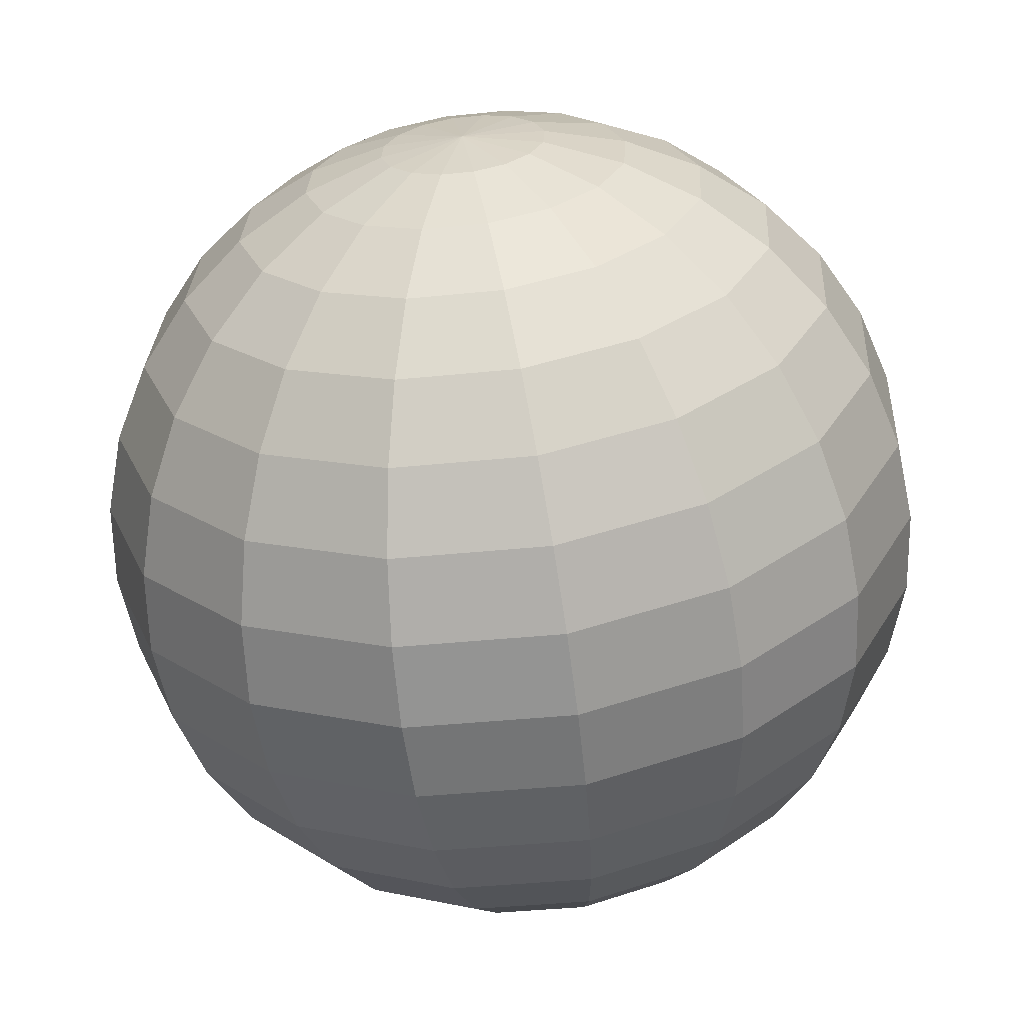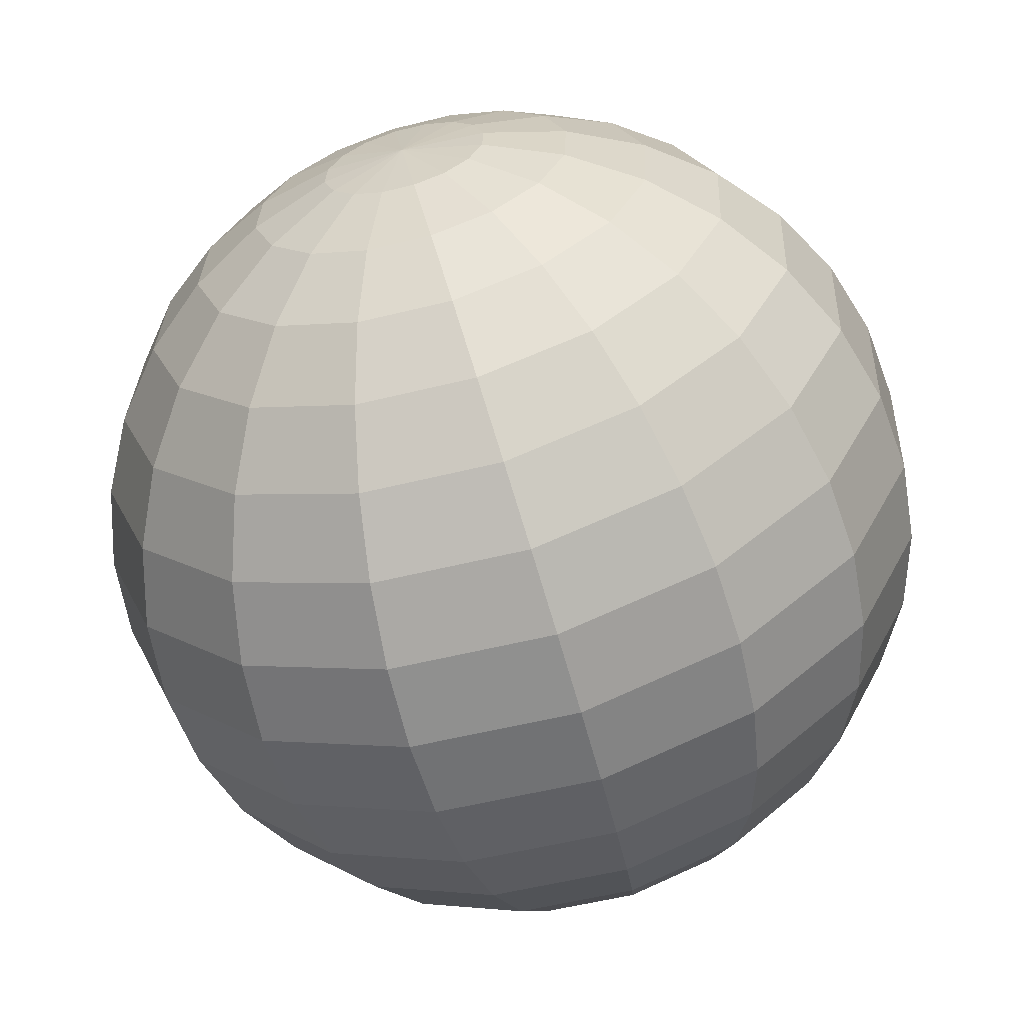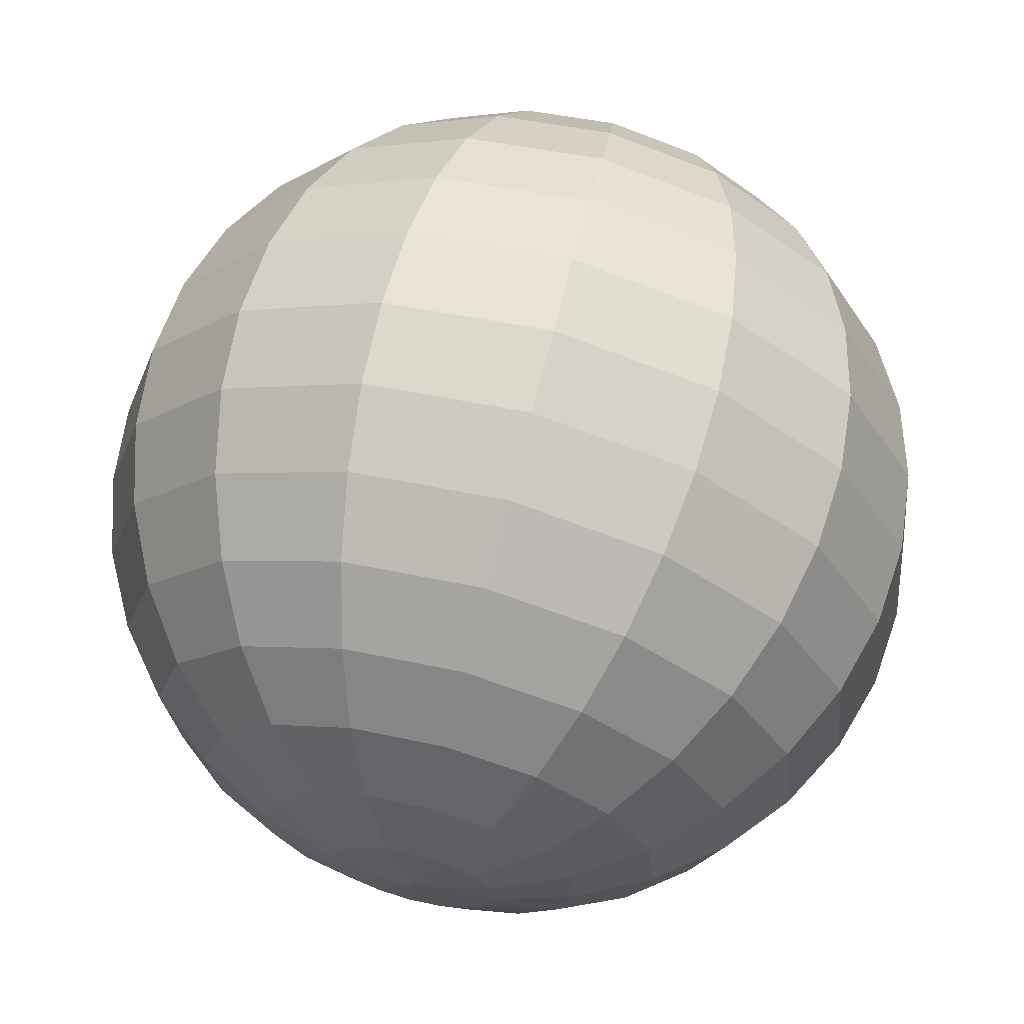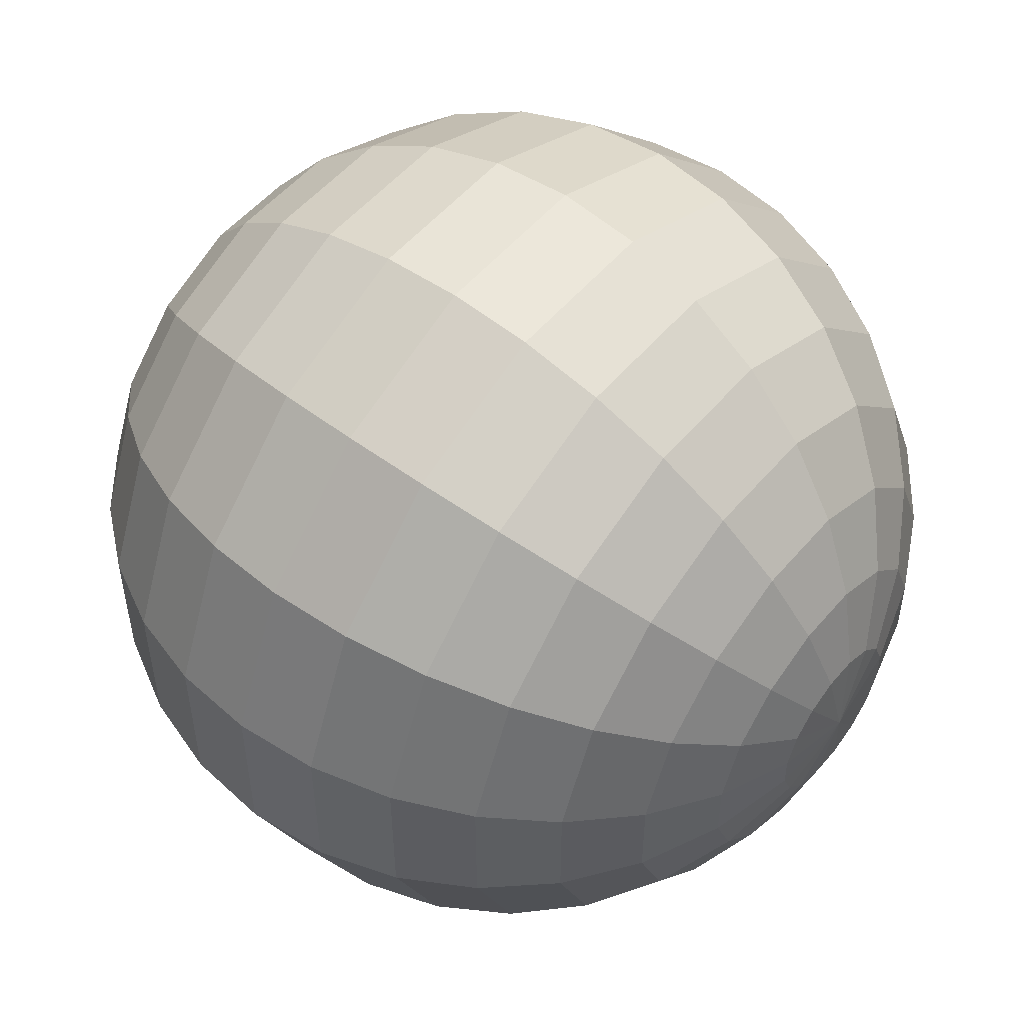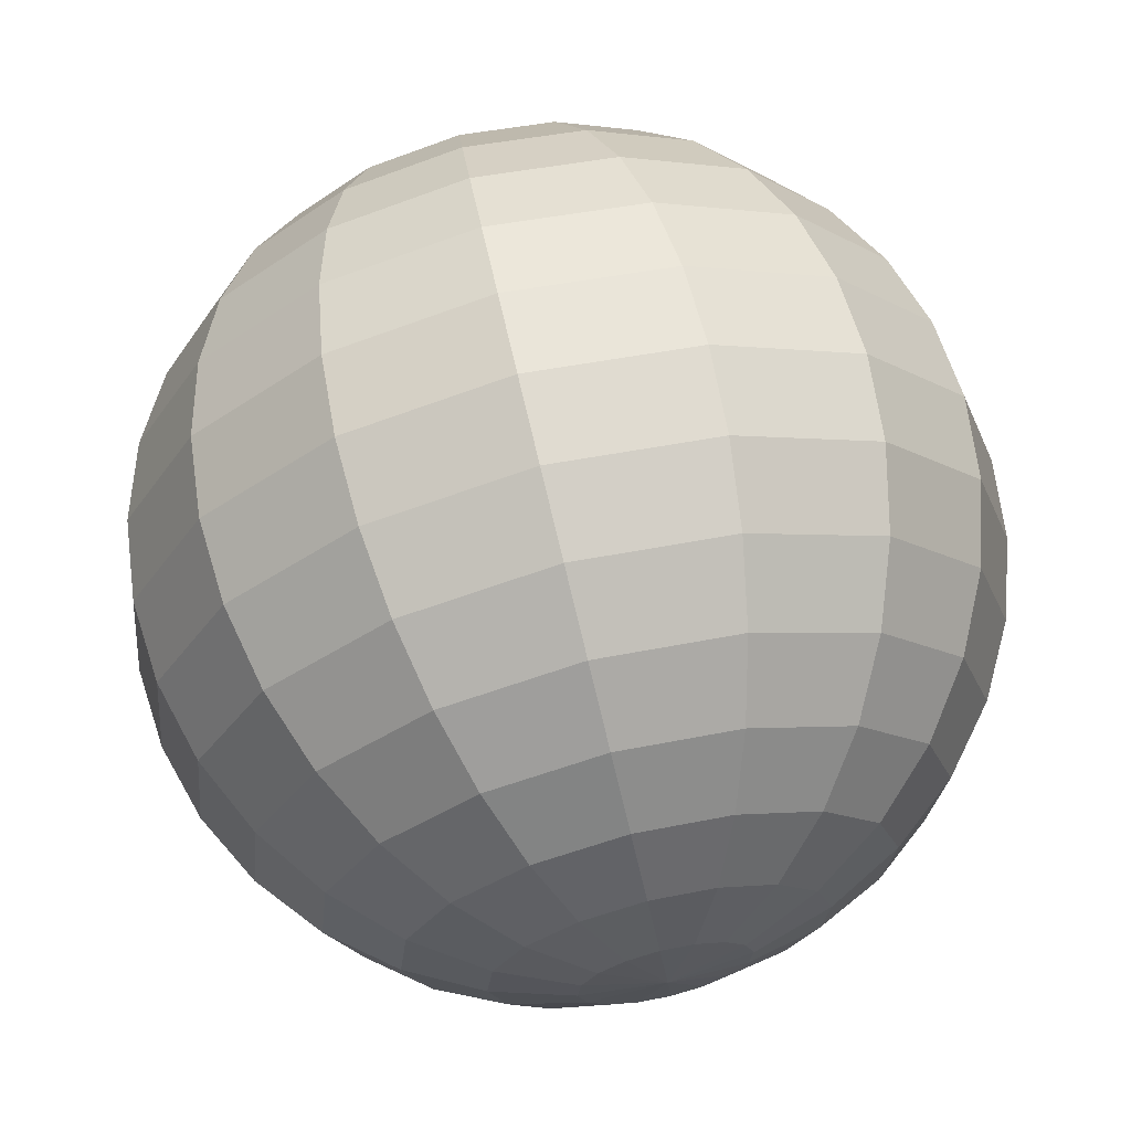
<metadata>
{"format":"obj","ext":"obj","renderer":"f3d","projection":"perspective","resolution":1024,"background":"white","views":[{"elev":41.0,"azim":-140.9,"up":"+Y"},{"elev":27.5,"azim":151.9,"up":"+Y"},{"elev":-18.7,"azim":-46.4,"up":"+Y"},{"elev":62.1,"azim":114.9,"up":"+Z"},{"elev":-15.4,"azim":-172.1,"up":"+Y"}]}
</metadata>
<code>
o Sphere.055_Sphere.835
v 0.6904 0.1721 0.8455
v 0.6815 0.04545 1.141
v 0.62 -0.3614 1.633
v 0.5699 -0.6259 1.809
v 0.5092 -0.9181 1.93
v 0.366 -1.54 1.988
v 0.1387 -2.389 1.618
v 0.07123 -2.605 1.389
v 0.0124 -2.773 1.121
v -0.03552 -2.886 0.8233
v -0.07069 -2.94 0.5079
v 0.5704 0.2032 0.8298
v 0.4459 0.1064 1.111
v 0.3157 -0.04619 1.362
v 0.1848 -0.2487 1.576
v 0.05814 -0.4935 1.742
v -0.05937 -0.771 1.856
v -0.1632 -1.071 1.911
v -0.2494 -1.381 1.908
v -0.3146 -1.69 1.844
v -0.3564 -1.985 1.724
v -0.373 -2.256 1.551
v -0.364 -2.492 1.332
v -0.3295 -2.685 1.076
v -0.271 -2.825 0.7925
v -0.1908 -2.909 0.4921
v 0.4665 0.2353 0.7681
v 0.2422 0.1694 0.9894
v 0.01997 0.04523 1.187
v -0.1916 -0.1324 1.352
v -0.3845 -0.3567 1.479
v -0.5512 -0.6189 1.563
v -0.6854 -0.9092 1.601
v -0.7818 -1.216 1.591
v -0.8368 -1.528 1.534
v -0.8482 -1.833 1.431
v -0.8157 -2.12 1.288
v -0.7404 -2.376 1.108
v -0.6253 -2.593 0.9003
v -0.4748 -2.762 0.6713
v -0.2946 -2.877 0.4304
v 0.3947 0.2635 0.6697
v 0.1013 0.2248 0.7965
v -0.1846 0.1256 0.9065
v -0.452 -0.03003 0.9954
v -0.6907 -0.2363 1.06
v -0.8914 -0.4852 1.097
v -1.047 -0.7672 1.107
v -1.15 -1.071 1.087
v -1.198 -1.386 1.039
v -1.188 -1.7 0.9657
v -1.122 -1.999 0.8686
v -1.001 -2.274 0.752
v -0.8299 -2.513 0.6202
v -0.6157 -2.707 0.4784
v -0.3665 -2.849 0.3321
v 0.3658 0.2836 0.5498
v 0.04462 0.2642 0.5612
v -0.2669 0.1828 0.5649
v -0.5567 0.04275 0.5606
v -0.8138 -0.1507 0.5486
v -1.028 -0.3901 0.5293
v -1.192 -0.6662 0.5035
v -1.298 -0.9685 0.472
v -1.343 -1.285 0.4363
v -1.325 -1.604 0.3976
v -1.245 -1.914 0.3573
v -1.105 -2.201 0.3172
v -0.9121 -2.456 0.2786
v -0.6724 -2.667 0.2431
v -0.3953 -2.829 0.2121
v 0.3843 0.2925 0.4264
v 0.08084 0.2815 0.3193
v -0.2143 0.2081 0.2137
v -0.4898 0.07488 0.1136
v -0.7351 -0.1129 0.02298
v -0.9408 -0.3481 -0.05473
v -1.099 -0.6217 -0.1166
v -1.203 -0.9231 -0.1601
v -1.25 -1.241 -0.1837
v -1.238 -1.562 -0.1865
v -1.166 -1.876 -0.1683
v -1.039 -2.169 -0.1298
v -0.8596 -2.43 -0.07261
v -0.6361 -2.65 0.001204
v -0.3769 -2.82 0.08876
v 0.4473 0.2888 0.3185
v 0.2044 0.2743 0.1076
v -0.03486 0.1975 -0.09366
v -0.2614 0.06147 -0.2775
v -0.4666 -0.1287 -0.437
v -0.6424 -0.3657 -0.5658
v -0.7821 -0.6403 -0.6591
v -0.8805 -0.942 -0.7133
v -0.9335 -1.259 -0.7263
v -0.9394 -1.58 -0.6975
v -0.8977 -1.892 -0.6282
v -0.8102 -2.182 -0.521
v -0.6801 -2.441 -0.3799
v -0.5125 -2.657 -0.2105
v -0.3139 -2.823 -0.01916
v 0.5452 0.2731 0.2424
v 0.3966 0.2435 -0.04163
v 0.2441 0.1528 -0.3103
v 0.09362 0.004548 -0.5533
v -0.04908 -0.1956 -0.7612
v -0.1785 -0.44 -0.926
v -0.2897 -0.7192 -1.042
v -0.3783 -1.023 -1.103
v -0.4411 -1.338 -1.109
v -0.4755 -1.654 -1.058
v -0.4802 -1.959 -0.9524
v -0.4551 -2.239 -0.7967
v -0.4012 -2.486 -0.5966
v -0.3204 -2.688 -0.3597
v -0.2159 -2.839 -0.09523
v 0.6632 0.2477 0.2098
v 0.628 0.1938 -0.1057
v 0.5801 0.08073 -0.4033
v 0.5213 -0.08721 -0.6716
v 0.4538 -0.3035 -0.9003
v 0.3803 -0.5599 -1.081
v 0.3035 -0.8465 -1.206
v 0.2265 -1.152 -1.271
v 0.1521 -1.466 -1.273
v 0.0833 -1.774 -1.212
v 0.02266 -2.066 -1.092
v -0.02746 -2.331 -0.915
v -0.06514 -2.558 -0.6895
v -0.08893 -2.738 -0.4237
v -0.09792 -2.864 -0.1279
v -0.09176 -2.933 0.1867
v 0.7833 0.2167 0.2255
v 0.8636 0.1329 -0.07479
v 0.922 -0.007763 -0.3584
v 0.9565 -0.1998 -0.6145
v 0.9655 -0.436 -0.8332
v 0.9489 -0.7071 -1.006
v 0.9071 -1.003 -1.127
v 0.8419 -1.312 -1.19
v 0.7557 -1.622 -1.194
v 0.6519 -1.921 -1.138
v 0.5344 -2.199 -1.024
v 0.4077 -2.444 -0.858
v 0.2768 -2.646 -0.6447
v 0.1466 -2.799 -0.3929
v 0.02215 -2.895 -0.1121
v 0.8871 0.1846 0.2873
v 1.067 0.06991 0.04632
v 1.218 -0.09918 -0.1826
v 1.333 -0.3162 -0.3907
v 1.408 -0.5728 -0.5701
v 1.441 -0.8591 -0.7137
v 1.429 -1.164 -0.8161
v 1.374 -1.476 -0.8734
v 1.278 -1.783 -0.8833
v 1.144 -2.073 -0.8455
v 0.977 -2.336 -0.7613
v 0.7842 -2.56 -0.6342
v 0.5726 -2.738 -0.4689
v 0.3503 -2.862 -0.2717
v 0.126 -2.928 -0.05039
v 0.6843 0.2404 0.531
v 0.959 0.1563 0.3856
v 1.208 0.01451 0.2392
v 1.422 -0.1796 0.09743
v 1.593 -0.4185 -0.03432
v 1.714 -0.6931 -0.151
v 1.781 -0.9928 -0.248
v 1.79 -1.306 -0.3217
v 1.743 -1.621 -0.3693
v 1.639 -1.925 -0.3889
v 1.484 -2.207 -0.3798
v 1.283 -2.456 -0.3422
v 1.045 -2.662 -0.2778
v 0.7771 -2.818 -0.1888
v 0.4912 -2.917 -0.07885
v 0.1978 -2.956 0.04795
v 0.9879 0.1362 0.5056
v 1.265 -0.02488 0.4745
v 1.505 -0.2368 0.4391
v 1.698 -0.4913 0.4005
v 1.837 -0.7787 0.3603
v 1.918 -1.088 0.3201
v 1.936 -1.407 0.2814
v 1.891 -1.724 0.2456
v 1.784 -2.026 0.2142
v 1.621 -2.302 0.1884
v 1.406 -2.542 0.1691
v 1.149 -2.735 0.1571
v 0.8594 -2.875 0.1528
v 0.5479 -2.956 0.1565
v 0.2267 -2.976 0.1679
v 0.9694 0.1274 0.6289
v 1.229 -0.04227 0.7165
v 1.452 -0.262 0.7903
v 1.631 -0.5234 0.8475
v 1.759 -0.8165 0.886
v 1.83 -1.13 0.9042
v 1.843 -1.452 0.9014
v 1.796 -1.769 0.8778
v 1.691 -2.071 0.8342
v 1.533 -2.344 0.7724
v 1.328 -2.579 0.6947
v 1.082 -2.767 0.6041
v 0.8068 -2.9 0.504
v 0.5117 -2.974 0.3984
v 0.2083 -2.985 0.2912
v 0.9064 0.1311 0.7368
v 1.105 -0.03501 0.9281
v 1.273 -0.2515 1.098
v 1.403 -0.51 1.239
v 1.49 -0.8007 1.346
v 1.532 -1.112 1.415
v 1.526 -1.433 1.444
v 1.473 -1.75 1.431
v 1.375 -2.052 1.377
v 1.235 -2.327 1.283
v 1.059 -2.564 1.155
v 0.854 -2.754 0.9952
v 0.6274 -2.89 0.8113
v 0.3881 -2.967 0.6101
v 0.1453 -2.981 0.3992
v 0.8084 0.1468 0.8129
v 0.9129 -0.004204 1.077
v 0.9937 -0.2068 1.314
v 1.048 -0.4531 1.514
v 1.073 -0.7338 1.67
v 1.068 -1.038 1.775
v 1.034 -1.354 1.826
v 0.9709 -1.67 1.821
v 0.8822 -1.973 1.759
v 0.771 -2.252 1.644
v 0.6416 -2.497 1.479
v 0.4989 -2.697 1.271
v 0.3484 -2.845 1.028
v 0.1959 -2.936 0.7593
v 0.0473 -2.965 0.4752
v 0.6577 -0.1347 1.407
v 0.4404 -1.227 1.991
v 0.289 -1.846 1.923
v 0.2122 -2.132 1.798
f 241 19 20
f 1 13 2
f 241 21 242
f 239 13 14
f 242 22 7
f 239 15 3
f 7 23 8
f 3 16 4
f 8 24 9
f 5 16 17
f 10 24 25
f 240 17 18
f 11 25 26
f 240 19 6
f 1 163 12
f 132 11 26
f 25 41 26
f 18 34 19
f 12 163 27
f 132 26 41
f 19 35 20
f 12 28 13
f 20 36 21
f 13 29 14
f 22 36 37
f 14 30 15
f 22 38 23
f 15 31 16
f 24 38 39
f 17 31 32
f 24 40 25
f 17 33 18
f 37 53 38
f 31 45 46
f 38 54 39
f 31 47 32
f 39 55 40
f 32 48 33
f 40 56 41
f 33 49 34
f 27 163 42
f 132 41 56
f 34 50 35
f 27 43 28
f 35 51 36
f 28 44 29
f 37 51 52
f 30 44 45
f 42 163 57
f 132 56 71
f 49 65 50
f 42 58 43
f 50 66 51
f 43 59 44
f 52 66 67
f 45 59 60
f 52 68 53
f 46 60 61
f 54 68 69
f 46 62 47
f 55 69 70
f 47 63 48
f 55 71 56
f 49 63 64
f 61 75 76
f 69 83 84
f 61 77 62
f 69 85 70
f 62 78 63
f 71 85 86
f 63 79 64
f 57 163 72
f 132 71 86
f 65 79 80
f 57 73 58
f 65 81 66
f 58 74 59
f 67 81 82
f 59 75 60
f 67 83 68
f 79 95 80
f 73 87 88
f 80 96 81
f 73 89 74
f 82 96 97
f 74 90 75
f 82 98 83
f 76 90 91
f 84 98 99
f 76 92 77
f 84 100 85
f 77 93 78
f 86 100 101
f 79 93 94
f 72 163 87
f 132 86 101
f 99 113 114
f 91 107 92
f 99 115 100
f 92 108 93
f 100 116 101
f 93 109 94
f 87 163 102
f 132 101 116
f 94 110 95
f 87 103 88
f 95 111 96
f 88 104 89
f 97 111 112
f 90 104 105
f 97 113 98
f 91 105 106
f 102 118 103
f 110 126 111
f 103 119 104
f 112 126 127
f 104 120 105
f 112 128 113
f 106 120 121
f 114 128 129
f 106 122 107
f 114 130 115
f 107 123 108
f 115 131 116
f 109 123 124
f 102 163 117
f 132 116 131
f 109 125 110
f 121 138 122
f 129 146 130
f 122 139 123
f 131 146 147
f 124 139 140
f 117 163 133
f 132 131 147
f 124 141 125
f 118 133 134
f 125 142 126
f 118 135 119
f 127 142 143
f 119 136 120
f 127 144 128
f 121 136 137
f 129 144 145
f 141 157 142
f 134 150 135
f 143 157 158
f 135 151 136
f 143 159 144
f 136 152 137
f 145 159 160
f 137 153 138
f 145 161 146
f 138 154 139
f 146 162 147
f 140 154 155
f 133 163 148
f 132 147 162
f 140 156 141
f 133 149 134
f 160 177 161
f 153 170 154
f 161 178 162
f 155 170 171
f 148 163 164
f 132 162 178
f 155 172 156
f 149 164 165
f 156 173 157
f 150 165 166
f 158 173 174
f 150 167 151
f 158 175 159
f 152 167 168
f 160 175 176
f 152 169 153
f 174 188 189
f 166 182 167
f 174 190 175
f 167 183 168
f 176 190 191
f 168 184 169
f 176 192 177
f 169 185 170
f 177 193 178
f 171 185 186
f 164 163 179
f 132 178 193
f 171 187 172
f 165 179 180
f 172 188 173
f 166 180 181
f 192 208 193
f 186 200 201
f 179 163 194
f 132 193 208
f 186 202 187
f 179 195 180
f 187 203 188
f 181 195 196
f 189 203 204
f 181 197 182
f 189 205 190
f 182 198 183
f 191 205 206
f 183 199 184
f 191 207 192
f 184 200 185
f 196 212 197
f 204 220 205
f 198 212 213
f 206 220 221
f 198 214 199
f 206 222 207
f 199 215 200
f 207 223 208
f 201 215 216
f 194 163 209
f 132 208 223
f 201 217 202
f 194 210 195
f 202 218 203
f 195 211 196
f 204 218 219
f 216 230 231
f 209 163 224
f 132 223 238
f 216 232 217
f 209 225 210
f 217 233 218
f 210 226 211
f 219 233 234
f 211 227 212
f 219 235 220
f 213 227 228
f 221 235 236
f 213 229 214
f 221 237 222
f 214 230 215
f 222 238 223
f 234 8 235
f 228 3 4
f 235 9 236
f 229 4 5
f 236 10 237
f 230 5 240
f 237 11 238
f 230 6 231
f 224 163 1
f 132 238 11
f 232 6 241
f 225 1 2
f 232 242 233
f 226 2 239
f 233 7 234
f 226 3 227
f 241 6 19
f 1 12 13
f 241 20 21
f 239 2 13
f 242 21 22
f 239 14 15
f 7 22 23
f 3 15 16
f 8 23 24
f 5 4 16
f 10 9 24
f 240 5 17
f 11 10 25
f 240 18 19
f 25 40 41
f 18 33 34
f 19 34 35
f 12 27 28
f 20 35 36
f 13 28 29
f 22 21 36
f 14 29 30
f 22 37 38
f 15 30 31
f 24 23 38
f 17 16 31
f 24 39 40
f 17 32 33
f 37 52 53
f 31 30 45
f 38 53 54
f 31 46 47
f 39 54 55
f 32 47 48
f 40 55 56
f 33 48 49
f 34 49 50
f 27 42 43
f 35 50 51
f 28 43 44
f 37 36 51
f 30 29 44
f 49 64 65
f 42 57 58
f 50 65 66
f 43 58 59
f 52 51 66
f 45 44 59
f 52 67 68
f 46 45 60
f 54 53 68
f 46 61 62
f 55 54 69
f 47 62 63
f 55 70 71
f 49 48 63
f 61 60 75
f 69 68 83
f 61 76 77
f 69 84 85
f 62 77 78
f 71 70 85
f 63 78 79
f 65 64 79
f 57 72 73
f 65 80 81
f 58 73 74
f 67 66 81
f 59 74 75
f 67 82 83
f 79 94 95
f 73 72 87
f 80 95 96
f 73 88 89
f 82 81 96
f 74 89 90
f 82 97 98
f 76 75 90
f 84 83 98
f 76 91 92
f 84 99 100
f 77 92 93
f 86 85 100
f 79 78 93
f 99 98 113
f 91 106 107
f 99 114 115
f 92 107 108
f 100 115 116
f 93 108 109
f 94 109 110
f 87 102 103
f 95 110 111
f 88 103 104
f 97 96 111
f 90 89 104
f 97 112 113
f 91 90 105
f 102 117 118
f 110 125 126
f 103 118 119
f 112 111 126
f 104 119 120
f 112 127 128
f 106 105 120
f 114 113 128
f 106 121 122
f 114 129 130
f 107 122 123
f 115 130 131
f 109 108 123
f 109 124 125
f 121 137 138
f 129 145 146
f 122 138 139
f 131 130 146
f 124 123 139
f 124 140 141
f 118 117 133
f 125 141 142
f 118 134 135
f 127 126 142
f 119 135 136
f 127 143 144
f 121 120 136
f 129 128 144
f 141 156 157
f 134 149 150
f 143 142 157
f 135 150 151
f 143 158 159
f 136 151 152
f 145 144 159
f 137 152 153
f 145 160 161
f 138 153 154
f 146 161 162
f 140 139 154
f 140 155 156
f 133 148 149
f 160 176 177
f 153 169 170
f 161 177 178
f 155 154 170
f 155 171 172
f 149 148 164
f 156 172 173
f 150 149 165
f 158 157 173
f 150 166 167
f 158 174 175
f 152 151 167
f 160 159 175
f 152 168 169
f 174 173 188
f 166 181 182
f 174 189 190
f 167 182 183
f 176 175 190
f 168 183 184
f 176 191 192
f 169 184 185
f 177 192 193
f 171 170 185
f 171 186 187
f 165 164 179
f 172 187 188
f 166 165 180
f 192 207 208
f 186 185 200
f 186 201 202
f 179 194 195
f 187 202 203
f 181 180 195
f 189 188 203
f 181 196 197
f 189 204 205
f 182 197 198
f 191 190 205
f 183 198 199
f 191 206 207
f 184 199 200
f 196 211 212
f 204 219 220
f 198 197 212
f 206 205 220
f 198 213 214
f 206 221 222
f 199 214 215
f 207 222 223
f 201 200 215
f 201 216 217
f 194 209 210
f 202 217 218
f 195 210 211
f 204 203 218
f 216 215 230
f 216 231 232
f 209 224 225
f 217 232 233
f 210 225 226
f 219 218 233
f 211 226 227
f 219 234 235
f 213 212 227
f 221 220 235
f 213 228 229
f 221 236 237
f 214 229 230
f 222 237 238
f 234 7 8
f 228 227 3
f 235 8 9
f 229 228 4
f 236 9 10
f 230 229 5
f 237 10 11
f 230 240 6
f 232 231 6
f 225 224 1
f 232 241 242
f 226 225 2
f 233 242 7
f 226 239 3

</code>
